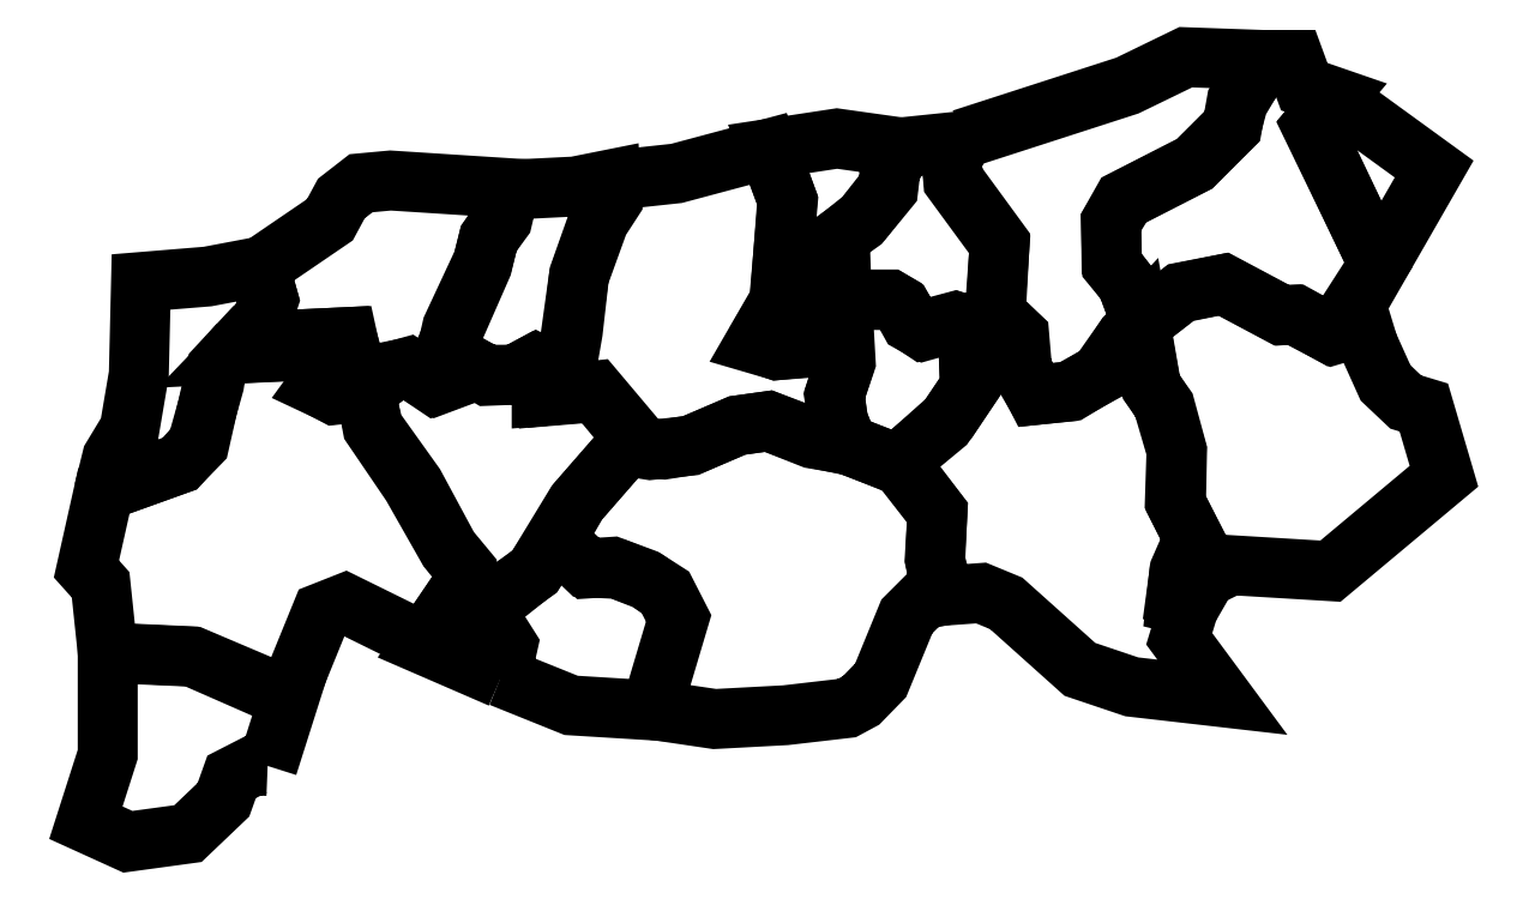
<metadata>
{"format":"dxf","ext":"dxf","renderer":"ezdxf+matplotlib","layout":"modelspace","background":"white","min_lineweight":24,"dpi":150}
</metadata>
<code>
0
SECTION
2
ENTITIES
0
LWPOLYLINE
8
Layer_1
90
13
70
1
10
-241.1
20
158.9
30
0
10
-248.3
20
159.1
30
0
10
-260
20
153.1
30
0
10
-264.3
20
141.1
30
0
10
-282.9
20
123.4
30
0
10
-314.3
20
119.1
30
0
10
-336.3
20
129.1
30
0
10
-324.9
20
164.9
30
0
10
-324.9
20
218
30
0
10
-279.7
20
216
30
0
10
-240
20
199.1
30
0
10
-228
20
200.3
30
0
10
-241.1
20
158.9
30
0
0
LWPOLYLINE
8
Layer_1
90
29
70
1
10
-228.6
20
200.6
30
0
10
-241.4
20
198.9
30
0
10
-281.1
20
216.3
30
0
10
-324.9
20
218.3
30
0
10
-328.6
20
253.7
30
0
10
-336
20
262
30
0
10
-326.9
20
302.9
30
0
10
-287.1
20
317.1
30
0
10
-278
20
327.4
30
0
10
-269.1
20
358.9
30
0
10
-268
20
366.3
30
0
10
-260.6
20
374.9
30
0
10
-232.6
20
376
30
0
10
-224
20
382.3
30
0
10
-199.4
20
383.4
30
0
10
-197.4
20
374.3
30
0
10
-210.6
20
364
30
0
10
-215.1
20
357.7
30
0
10
-206
20
353.4
30
0
10
-189.7
20
354.6
30
0
10
-186.3
20
336.3
30
0
10
-165.7
20
306
30
0
10
-146.6
20
272.3
30
0
10
-138
20
261.7
30
0
10
-140
20
252
30
0
10
-159.4
20
223.7
30
0
10
-200.6
20
244
30
0
10
-212.9
20
239.1
30
0
10
-228.6
20
200.6
30
0
0
LWPOLYLINE
8
Layer_1
90
14
70
1
10
-326.9
20
302.9
30
0
10
-287.1
20
317.1
30
0
10
-276.9
20
327.7
30
0
10
-268
20
367.1
30
0
10
-248.6
20
388
30
0
10
-243.7
20
392
30
0
10
-240.9
20
403.7
30
0
10
-245.4
20
420.3
30
0
10
-272.6
20
415.1
30
0
10
-307.4
20
412.3
30
0
10
-308.6
20
364
30
0
10
-313.4
20
335.4
30
0
10
-322.6
20
320.3
30
0
10
-326.9
20
302.9
30
0
0
LWPOLYLINE
8
Layer_1
90
29
70
1
10
-245.4
20
419.7
30
0
10
-240.6
20
402.9
30
0
10
-244
20
392.6
30
0
10
-247.1
20
388
30
0
10
-260
20
374.6
30
0
10
-231.4
20
376
30
0
10
-223.1
20
382.3
30
0
10
-199.7
20
383.4
30
0
10
-196.9
20
373.7
30
0
10
-211.4
20
363.7
30
0
10
-214.6
20
357.7
30
0
10
-206
20
353.1
30
0
10
-190
20
354.9
30
0
10
-176.3
20
365.7
30
0
10
-167.7
20
367.4
30
0
10
-152.6
20
358.3
30
0
10
-143.4
20
361.7
30
0
10
-141.4
20
367.7
30
0
10
-146.6
20
379.7
30
0
10
-144.6
20
388.6
30
0
10
-128.6
20
422.9
30
0
10
-125.4
20
434.9
30
0
10
-118.9
20
445.1
30
0
10
-114.9
20
461.4
30
0
10
-176.9
20
465.4
30
0
10
-192.3
20
464
30
0
10
-202.6
20
456
30
0
10
-208.6
20
444.9
30
0
10
-245.4
20
419.7
30
0
0
LWPOLYLINE
8
Layer_1
90
21
70
1
10
-142
20
367.4
30
0
10
-133.1
20
367.4
30
0
10
-126
20
363.1
30
0
10
-111.7
20
363.7
30
0
10
-100.6
20
369.7
30
0
10
-95.43
20
367.1
30
0
10
-97.71
20
358
30
0
10
-97.71
20
352.6
30
0
10
-87.14
20
353.4
30
0
10
-81.43
20
386.3
30
0
10
-78
20
416.6
30
0
10
-68.29
20
444
30
0
10
-61.14
20
455.1
30
0
10
-61.71
20
466
30
0
10
-80.29
20
462.3
30
0
10
-114.6
20
460.6
30
0
10
-118.3
20
444.9
30
0
10
-125.4
20
435.1
30
0
10
-128.9
20
420.9
30
0
10
-146.3
20
381.1
30
0
10
-142
20
367.4
30
0
0
LWPOLYLINE
8
Layer_1
90
27
70
1
10
-61.43
20
465.4
30
0
10
-60.86
20
454.6
30
0
10
-67.71
20
444
30
0
10
-78.29
20
414.9
30
0
10
-86.86
20
353.1
30
0
10
-69.71
20
354.6
30
0
10
-52
20
333.1
30
0
10
-53.43
20
326.3
30
0
10
-33.71
20
324.6
30
0
10
-19.43
20
326.9
30
0
10
4.857
20
337.1
30
0
10
21.14
20
339.4
30
0
10
44.57
20
330.6
30
0
10
62.29
20
326.9
30
0
10
57.14
20
340.6
30
0
10
55.71
20
353.7
30
0
10
60.57
20
368.6
30
0
10
59.71
20
393.7
30
0
10
50.57
20
382
30
0
10
40.57
20
377.7
30
0
10
25.43
20
376.6
30
0
10
13.71
20
380
30
0
10
26.57
20
402.3
30
0
10
31.14
20
454.6
30
0
10
20.86
20
482
30
0
10
-27.14
20
469.1
30
0
10
-61.43
20
465.4
30
0
0
LWPOLYLINE
8
Layer_1
90
17
70
1
10
14.29
20
380.6
30
0
10
26.86
20
401.7
30
0
10
30.86
20
455.4
30
0
10
21.14
20
482
30
0
10
56.86
20
487.4
30
0
10
91.43
20
482.6
30
0
10
84.57
20
471.1
30
0
10
83.43
20
461.7
30
0
10
70.86
20
445.7
30
0
10
56.57
20
434.3
30
0
10
52.86
20
424
30
0
10
52.86
20
408.3
30
0
10
59.43
20
394.3
30
0
10
50.86
20
382.9
30
0
10
39.71
20
378
30
0
10
25.43
20
376.6
30
0
10
14.29
20
380.6
30
0
0
LWPOLYLINE
8
Layer_1
90
21
70
1
10
91.43
20
482.9
30
0
10
84.86
20
470.9
30
0
10
83.71
20
461.1
30
0
10
69.43
20
443.7
30
0
10
57.43
20
435.1
30
0
10
52.86
20
424.3
30
0
10
53.14
20
408
30
0
10
59.43
20
394.3
30
0
10
68.29
20
402.9
30
0
10
84.86
20
402.9
30
0
10
90.57
20
399.4
30
0
10
95.14
20
391.1
30
0
10
102.9
20
386.9
30
0
10
119.1
20
391.4
30
0
10
124.9
20
389.4
30
0
10
140
20
396.3
30
0
10
142
20
432.9
30
0
10
118
20
465.7
30
0
10
116.6
20
475.7
30
0
10
121.7
20
486
30
0
10
91.43
20
482.9
30
0
0
LWPOLYLINE
8
Layer_1
90
24
70
1
10
122.3
20
487.1
30
0
10
116.9
20
475.7
30
0
10
117.7
20
465.1
30
0
10
142
20
432
30
0
10
139.4
20
396.3
30
0
10
152.3
20
384
30
0
10
153.7
20
367.1
30
0
10
160.9
20
353.1
30
0
10
179.4
20
355.1
30
0
10
194.6
20
364.3
30
0
10
208
20
383.4
30
0
10
216.3
20
391.1
30
0
10
208.6
20
411.4
30
0
10
200.6
20
422
30
0
10
200.3
20
444
30
0
10
206.6
20
455.1
30
0
10
244
20
474.3
30
0
10
263.7
20
493.7
30
0
10
266
20
506.6
30
0
10
275.7
20
520.6
30
0
10
279.7
20
528.6
30
0
10
239.4
20
530
30
0
10
208.9
20
515.1
30
0
10
122.3
20
487.1
30
0
0
LWPOLYLINE
8
Layer_1
90
23
70
1
10
216.6
20
390.9
30
0
10
236.9
20
406.6
30
0
10
259.4
20
411.1
30
0
10
290
20
394.9
30
0
10
296.3
20
395.1
30
0
10
316.6
20
384.6
30
0
10
332
20
389.1
30
0
10
328
20
402.3
30
0
10
340.3
20
421.4
30
0
10
305.7
20
494.3
30
0
10
318
20
508.9
30
0
10
301.4
20
514.6
30
0
10
296.3
20
528.6
30
0
10
280
20
528.6
30
0
10
266.9
20
506.3
30
0
10
263.4
20
493.7
30
0
10
244
20
474
30
0
10
207.7
20
455.4
30
0
10
200.3
20
443.4
30
0
10
200.9
20
420.9
30
0
10
208.9
20
411.1
30
0
10
216.6
20
389.7
30
0
10
216.6
20
390.9
30
0
0
LWPOLYLINE
8
Layer_1
90
5
70
1
10
318.3
20
508.6
30
0
10
305.4
20
493.7
30
0
10
340.6
20
421.1
30
0
10
369.4
20
471.4
30
0
10
318.3
20
508.6
30
0
0
LWPOLYLINE
8
Layer_1
90
30
70
1
10
-119.1
20
204.9
30
0
10
-116
20
221.1
30
0
10
-126.6
20
238.6
30
0
10
-128.3
20
246.6
30
0
10
-118
20
248.9
30
0
10
-101.4
20
260.6
30
0
10
-79.71
20
296.3
30
0
10
-52.86
20
327.1
30
0
10
-51.43
20
333.7
30
0
10
-69.71
20
355.4
30
0
10
-97.14
20
352.6
30
0
10
-98.29
20
358
30
0
10
-95.14
20
368
30
0
10
-100.6
20
369.7
30
0
10
-111.7
20
363.7
30
0
10
-125.7
20
363.7
30
0
10
-133.1
20
367.4
30
0
10
-142
20
367.4
30
0
10
-142.9
20
362.3
30
0
10
-153.7
20
358.3
30
0
10
-167.7
20
367.7
30
0
10
-176
20
365.4
30
0
10
-190.3
20
354.9
30
0
10
-185.7
20
336
30
0
10
-164.3
20
306
30
0
10
-146.3
20
272.6
30
0
10
-138
20
262.6
30
0
10
-140
20
252.3
30
0
10
-160
20
222.6
30
0
10
-119.1
20
204.9
30
0
0
LWPOLYLINE
8
Layer_1
90
15
70
1
10
-119.1
20
205.4
30
0
10
-115.4
20
222
30
0
10
-126.3
20
239.1
30
0
10
-128.3
20
245.7
30
0
10
-116.6
20
248.9
30
0
10
-101.1
20
261.1
30
0
10
-90
20
277.7
30
0
10
-74.57
20
262.9
30
0
10
-58
20
262
30
0
10
-42.57
20
256
30
0
10
-33.14
20
249.4
30
0
10
-26.29
20
236
30
0
10
-40.57
20
188
30
0
10
-82.29
20
190.6
30
0
10
-119.1
20
205.4
30
0
0
LWPOLYLINE
8
Layer_1
90
27
70
1
10
-40
20
188.3
30
0
10
-7.143
20
183.4
30
0
10
30
20
185.4
30
0
10
62
20
189.1
30
0
10
69.43
20
193.1
30
0
10
79.71
20
203.7
30
0
10
93.43
20
237.1
30
0
10
102.3
20
246
30
0
10
112
20
248
30
0
10
108
20
267.1
30
0
10
109.4
20
291.7
30
0
10
91.14
20
315.7
30
0
10
62.57
20
327.1
30
0
10
44
20
330.3
30
0
10
20.86
20
339.4
30
0
10
4.571
20
337.1
30
0
10
-19.71
20
326.6
30
0
10
-40.86
20
324.3
30
0
10
-53.43
20
326.3
30
0
10
-78.86
20
297.1
30
0
10
-90
20
277.7
30
0
10
-73.43
20
262.3
30
0
10
-60.57
20
263.1
30
0
10
-43.71
20
256.9
30
0
10
-32.57
20
249.7
30
0
10
-25.71
20
236.3
30
0
10
-40
20
188.3
30
0
0
LWPOLYLINE
8
Layer_1
90
16
70
1
10
60
20
395.4
30
0
10
61.43
20
370.3
30
0
10
55.43
20
352.6
30
0
10
57.71
20
338.6
30
0
10
62.86
20
326.9
30
0
10
88.29
20
317.1
30
0
10
113.1
20
337.7
30
0
10
126.3
20
357.1
30
0
10
125.4
20
389.7
30
0
10
118.9
20
391.7
30
0
10
101.7
20
387.1
30
0
10
95.71
20
391.1
30
0
10
90
20
400
30
0
10
84.57
20
403.1
30
0
10
68.86
20
403.1
30
0
10
60
20
395.4
30
0
0
LWPOLYLINE
8
Layer_1
90
31
70
1
10
89.14
20
317.4
30
0
10
109.4
20
291.4
30
0
10
108.3
20
266.6
30
0
10
112.6
20
248
30
0
10
132.3
20
249.4
30
0
10
145.4
20
244
30
0
10
184
20
209.4
30
0
10
211.1
20
200.3
30
0
10
258.6
20
194.9
30
0
10
236
20
225.4
30
0
10
240.9
20
241.4
30
0
10
234
20
244.9
30
0
10
236.3
20
261.7
30
0
10
241.4
20
273.4
30
0
10
243.1
20
278.6
30
0
10
233.7
20
297.4
30
0
10
234.6
20
324
30
0
10
227.4
20
348.3
30
0
10
221.1
20
358
30
0
10
215.1
20
391.1
30
0
10
208.3
20
383.7
30
0
10
195.7
20
364.6
30
0
10
178
20
354.9
30
0
10
160.9
20
353.1
30
0
10
152
20
368.3
30
0
10
151.7
20
384.3
30
0
10
138.9
20
396.6
30
0
10
124.9
20
388.9
30
0
10
126.9
20
358
30
0
10
115.4
20
340.9
30
0
10
89.14
20
317.4
30
0
0
LWPOLYLINE
8
Layer_1
90
23
70
1
10
241.4
20
242.3
30
0
10
250.3
20
257.7
30
0
10
263.1
20
264
30
0
10
315.1
20
260.9
30
0
10
374.6
20
310.6
30
0
10
364
20
346.6
30
0
10
354.6
20
349.4
30
0
10
344
20
359.4
30
0
10
330.9
20
388.6
30
0
10
315.7
20
384.9
30
0
10
297.1
20
395.1
30
0
10
289.4
20
394.9
30
0
10
258.9
20
411.1
30
0
10
236.9
20
406.9
30
0
10
215.7
20
390.3
30
0
10
221.4
20
357.1
30
0
10
228.6
20
347.1
30
0
10
234.9
20
324
30
0
10
234.3
20
296.3
30
0
10
244
20
277.4
30
0
10
236
20
260
30
0
10
234.3
20
244
30
0
10
241.4
20
242.3
30
0
0
ENDSEC
0
EOF

</code>
